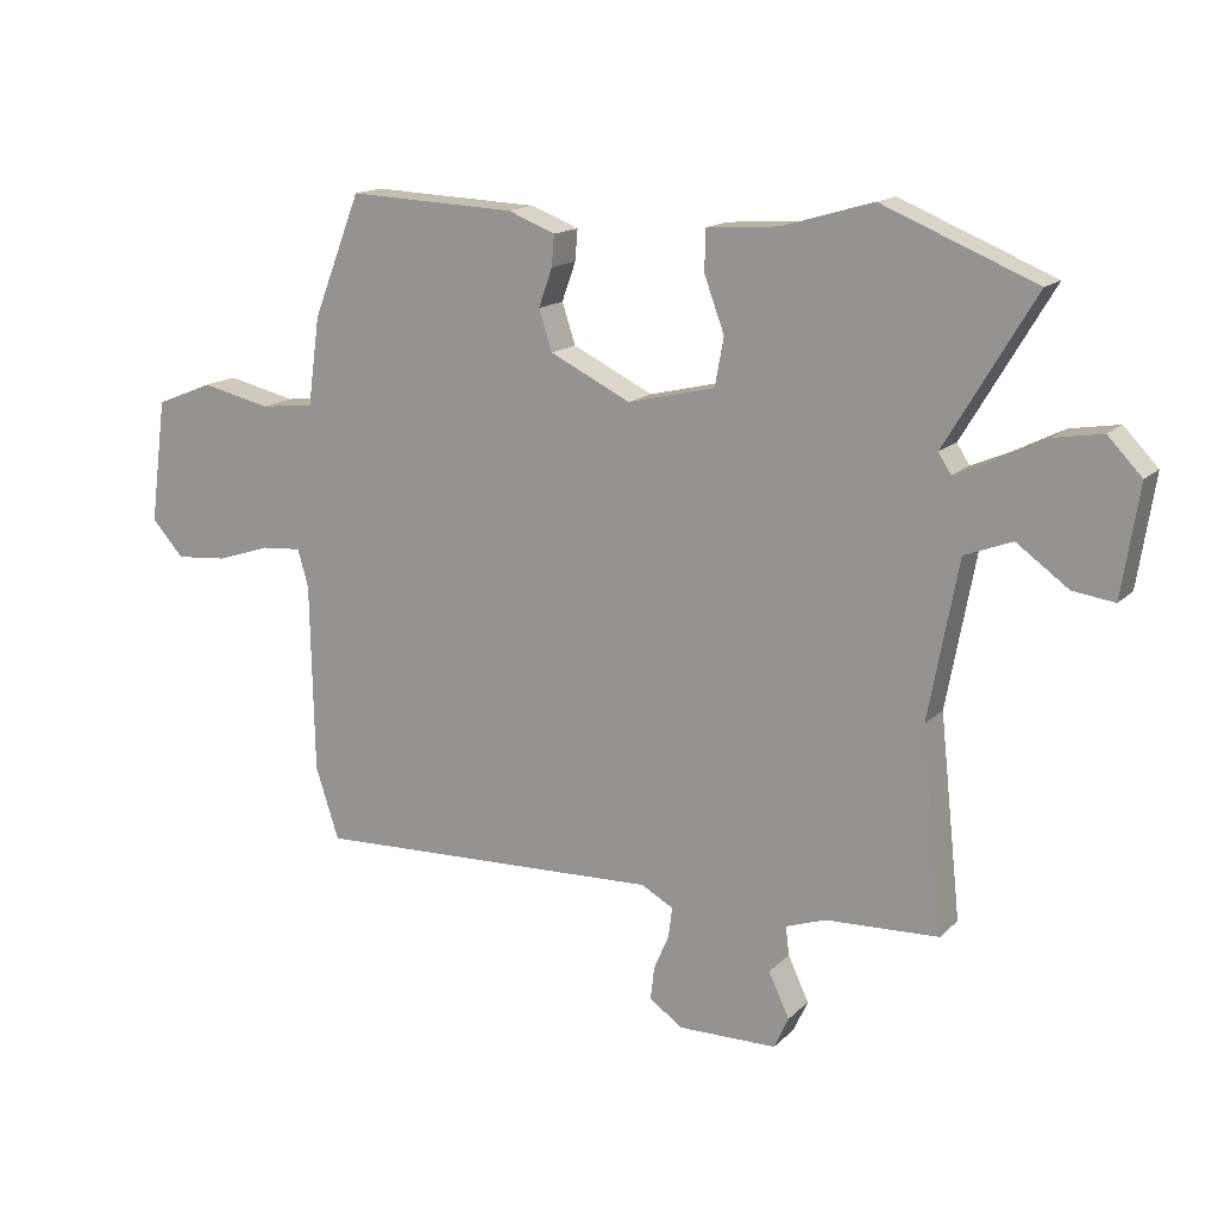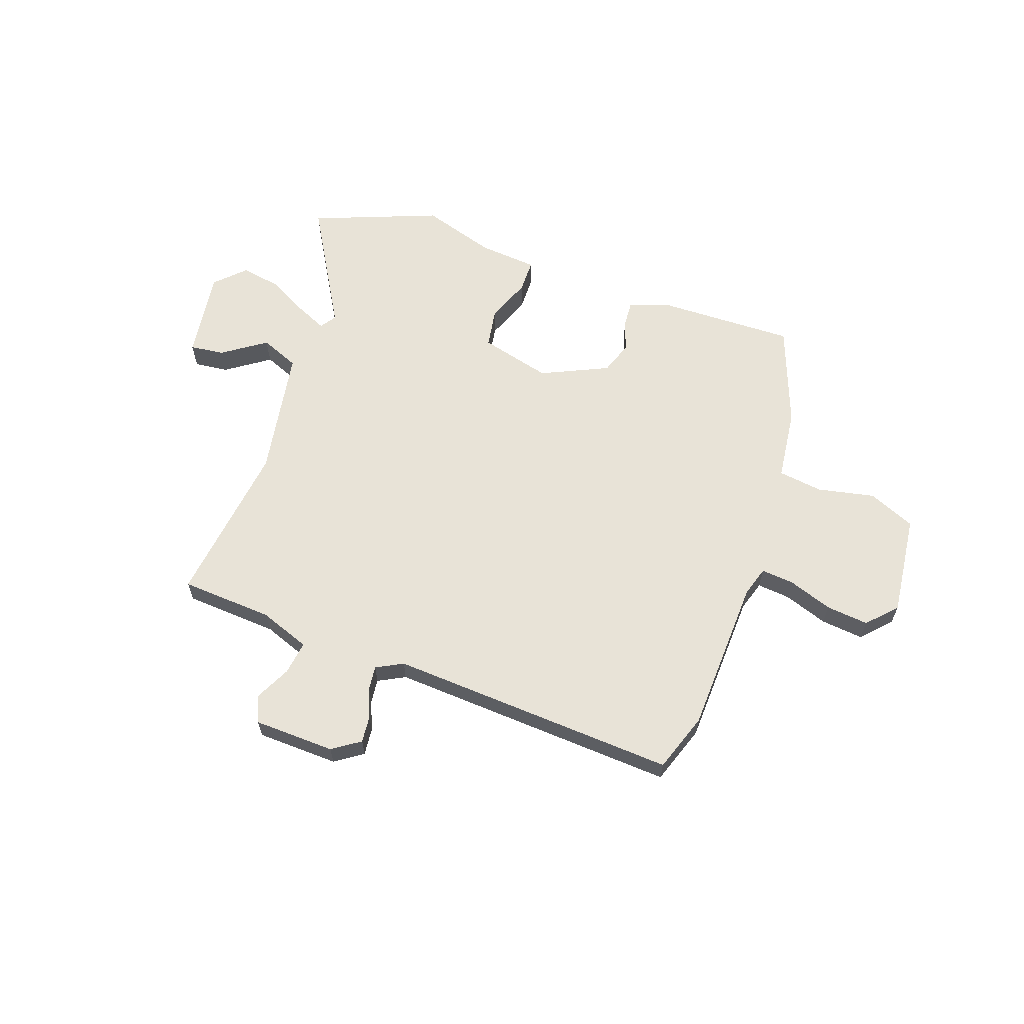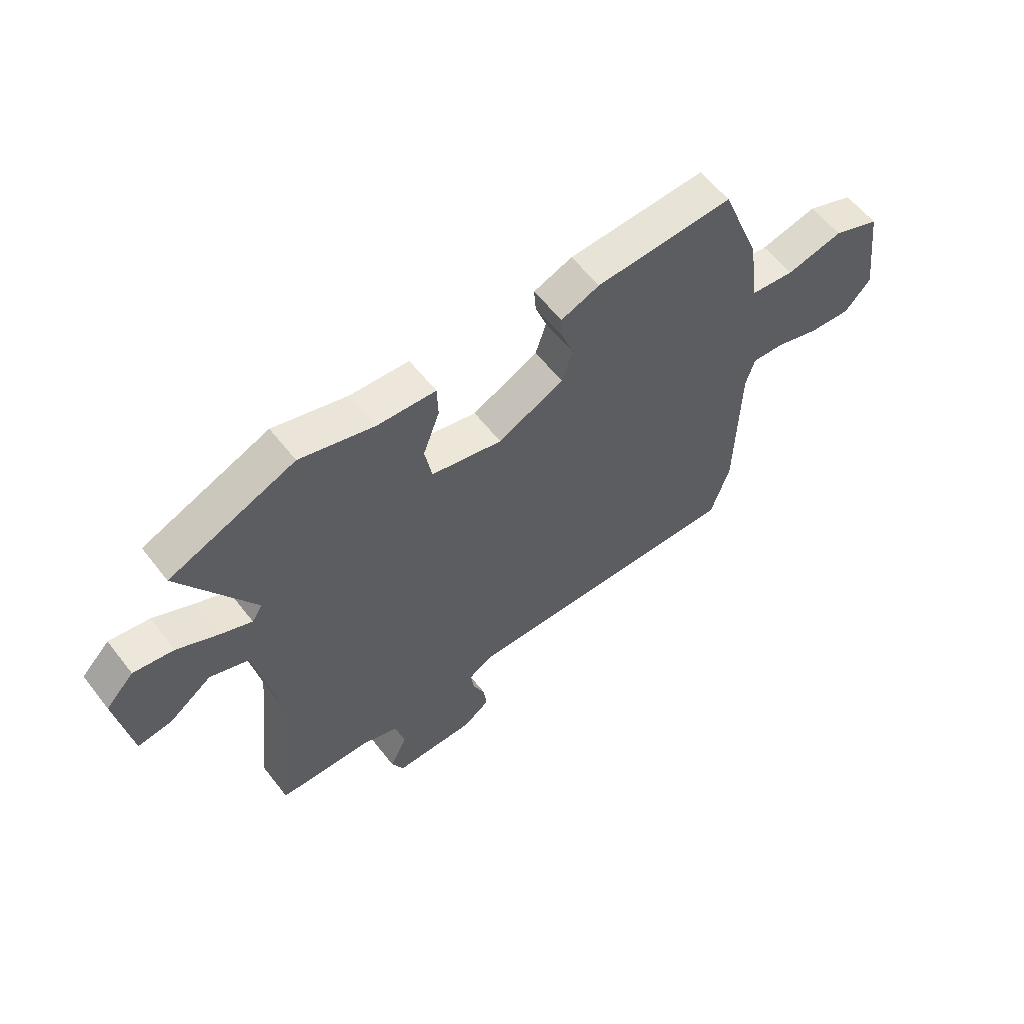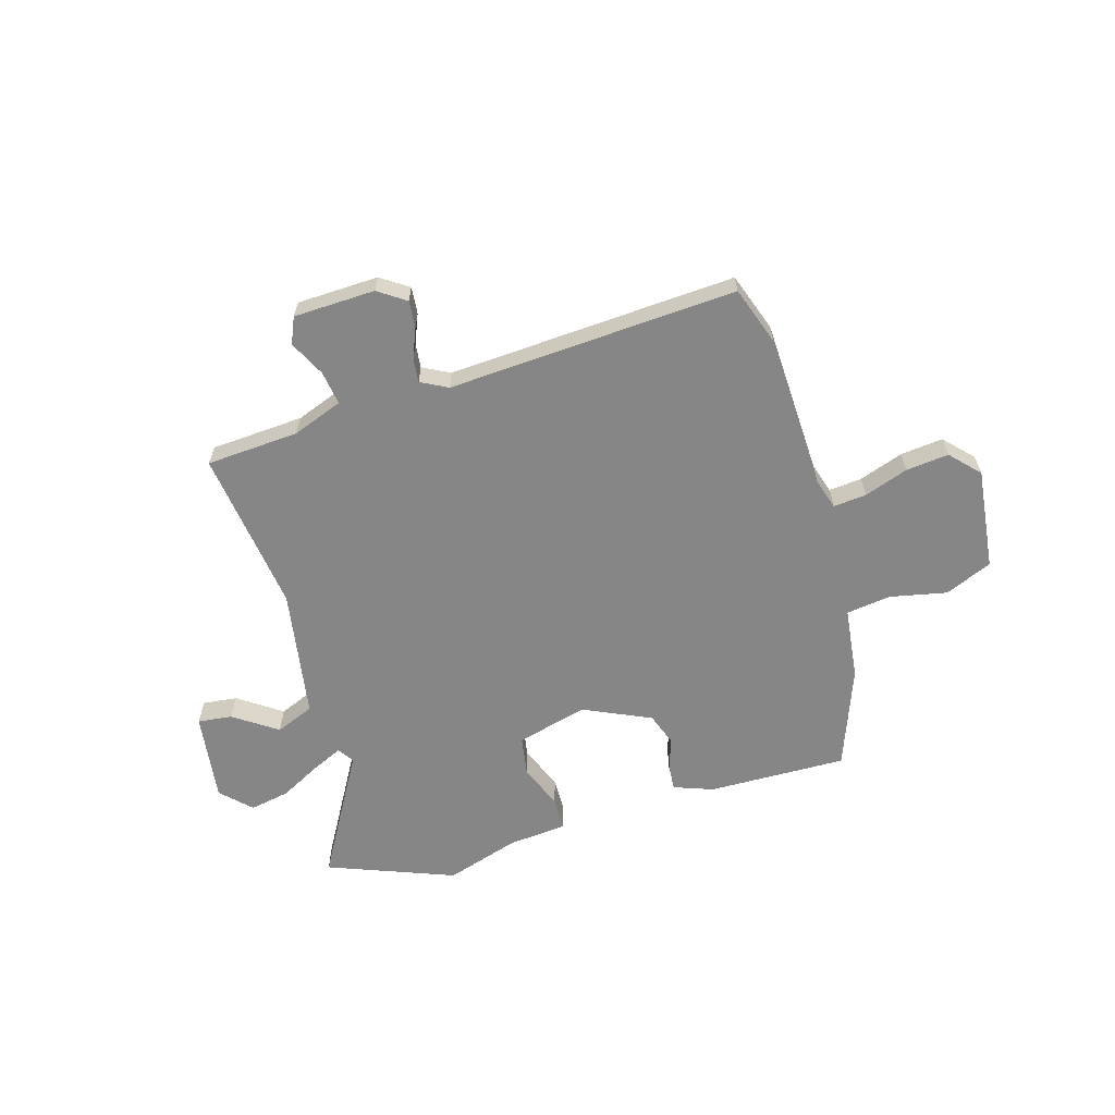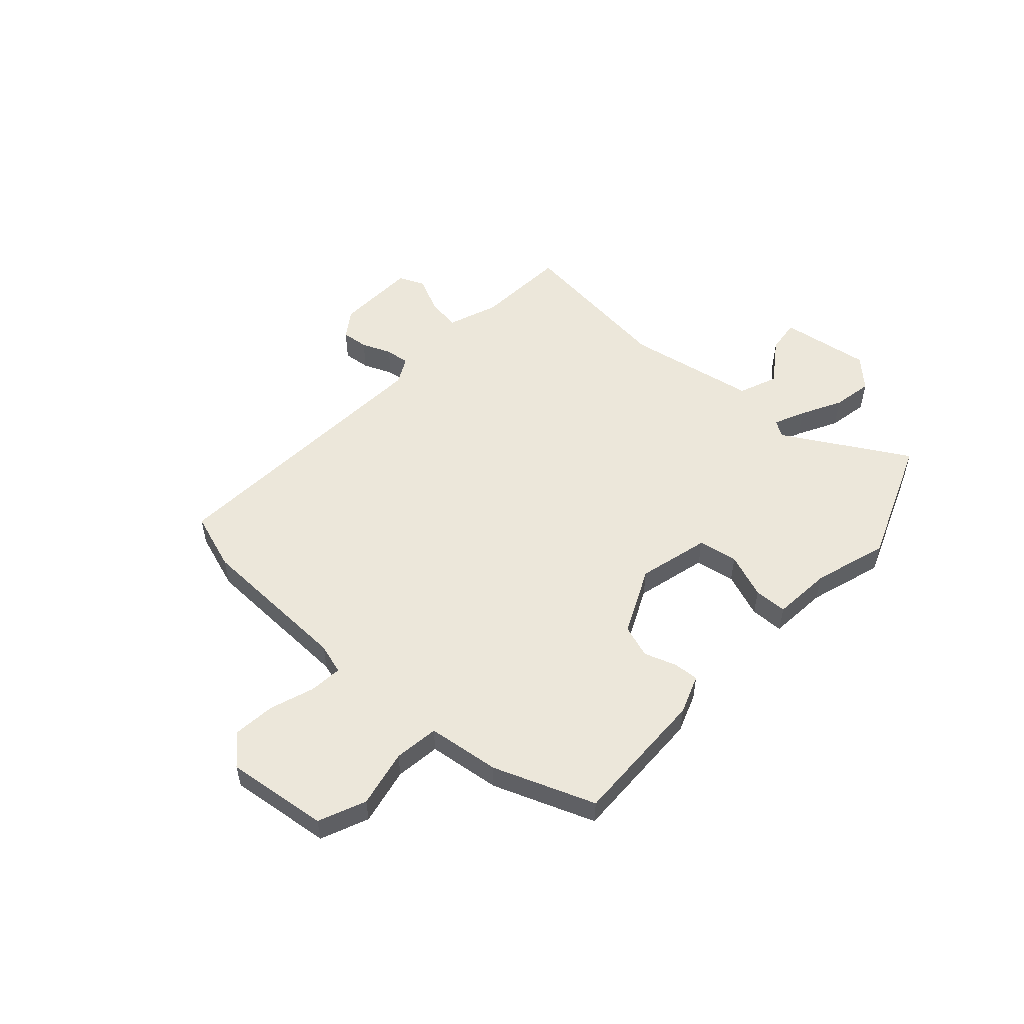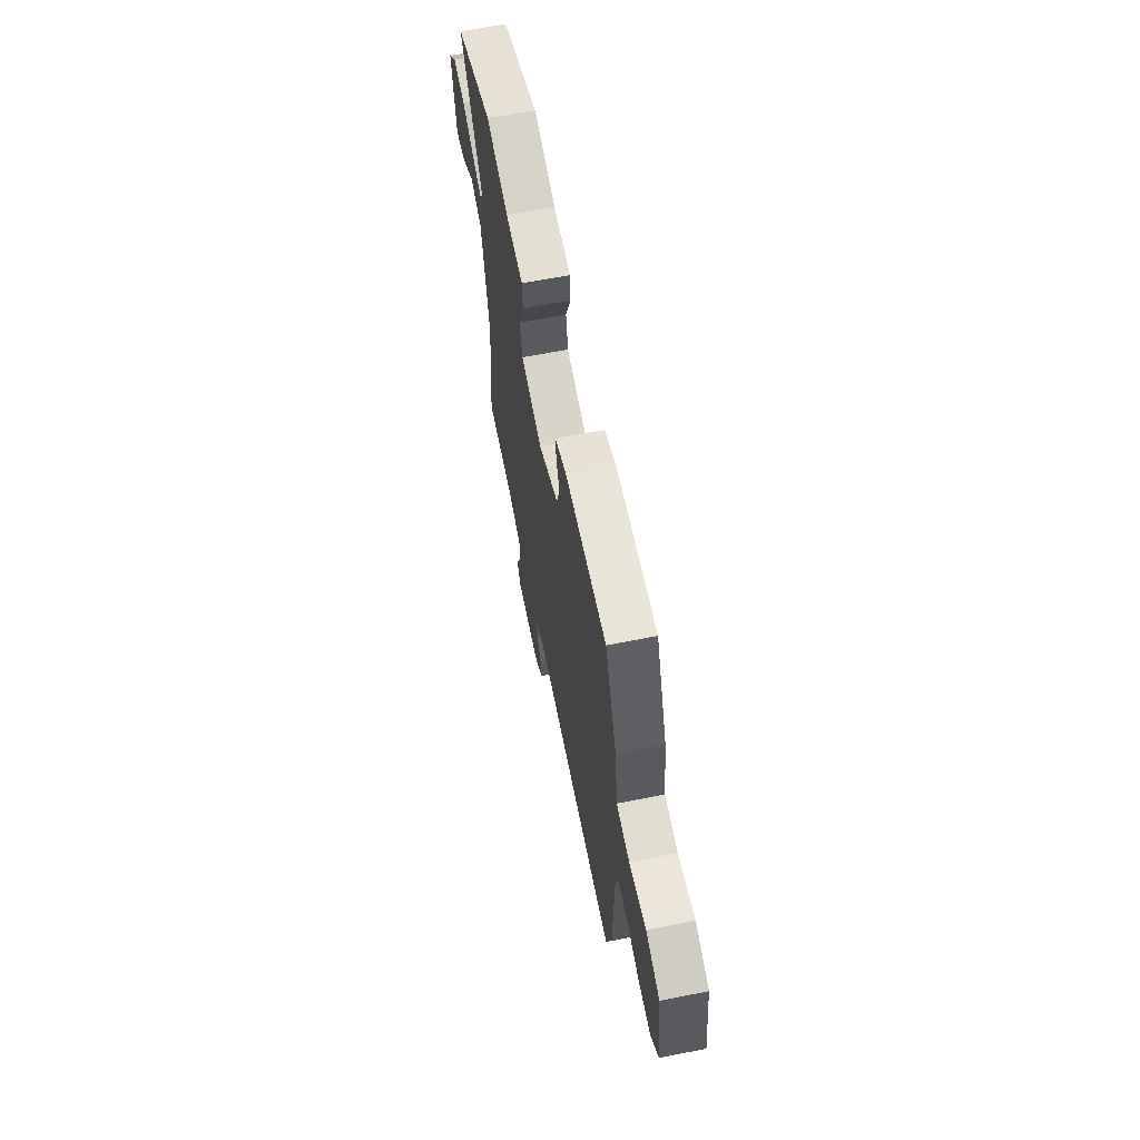
<metadata>
{"format":"obj","ext":"obj","renderer":"f3d","projection":"perspective","resolution":1024,"background":"white","views":[{"elev":15.3,"azim":28.4,"up":"+Z"},{"elev":62.3,"azim":-159.5,"up":"+Y"},{"elev":59.1,"azim":142.2,"up":"+Z"},{"elev":-62.0,"azim":-162.4,"up":"+Y"},{"elev":52.7,"azim":-46.9,"up":"+Y"},{"elev":63.4,"azim":-101.4,"up":"+Z"}]}
</metadata>
<code>
v 0.424 0.07 0.531
v 0.666 0.07 0.432
v 0.525 0.07 0.196
v 0.545 0.07 0.165
v 0.605 0.07 0.191
v 0.684 0.07 0.231
v 0.761 0.07 0.244
v 0.815 0.07 0.188
v 0.788 0.07 0.015
v 0.722 0.07 0.024
v 0.64 0.07 0.083
v 0.565 0.07 0.054
v 0.518 0.07 -0.196
v 0.552 0.07 -0.512
v 0.373 0.07 -0.52
v 0.276 0.07 -0.554
v 0.284 0.07 -0.619
v 0.317 0.07 -0.689
v 0.294 0.07 -0.739
v 0.137 0.07 -0.741
v 0.085 0.07 -0.704
v 0.091 0.07 -0.652
v 0.115 0.07 -0.596
v 0.121 0.07 -0.549
v 0.07 0.07 -0.521
v -0.486 0.07 -0.543
v -0.523 0.07 -0.429
v -0.529 0.07 -0.128
v -0.546 0.07 -0.069
v -0.61 0.07 -0.074
v -0.695 0.07 -0.102
v -0.777 0.07 -0.109
v -0.828 0.07 -0.053
v -0.802 0.07 0.143
v -0.711 0.07 0.18
v -0.601 0.07 0.155
v -0.515 0.07 0.165
v -0.496 0.07 0.304
v -0.42 0.07 0.497
v -0.153 0.07 0.486
v -0.078 0.07 0.457
v -0.082 0.07 0.408
v -0.104 0.07 0.347
v -0.083 0.07 0.283
v 0.045 0.07 0.221
v 0.183 0.07 0.254
v 0.197 0.07 0.33
v 0.165 0.07 0.417
v 0.167 0.07 0.481
v 0.281 0.07 0.489
v 0.424 0 0.531
v 0.666 0 0.432
v 0.525 0 0.196
v 0.545 0 0.165
v 0.605 0 0.191
v 0.684 0 0.231
v 0.761 0 0.244
v 0.815 0 0.188
v 0.788 0 0.015
v 0.722 0 0.024
v 0.64 0 0.083
v 0.565 0 0.054
v 0.518 0 -0.196
v 0.552 0 -0.512
v 0.373 0 -0.52
v 0.276 0 -0.554
v 0.284 0 -0.619
v 0.317 0 -0.689
v 0.294 0 -0.739
v 0.137 0 -0.741
v 0.085 0 -0.704
v 0.091 0 -0.652
v 0.115 0 -0.596
v 0.121 0 -0.549
v 0.07 0 -0.521
v -0.486 0 -0.543
v -0.523 0 -0.429
v -0.529 0 -0.128
v -0.546 0 -0.069
v -0.61 0 -0.074
v -0.695 0 -0.102
v -0.777 0 -0.109
v -0.828 0 -0.053
v -0.802 0 0.143
v -0.711 0 0.18
v -0.601 0 0.155
v -0.515 0 0.165
v -0.496 0 0.304
v -0.42 0 0.497
v -0.153 0 0.486
v -0.078 0 0.457
v -0.082 0 0.408
v -0.104 0 0.347
v -0.083 0 0.283
v 0.045 0 0.221
v 0.183 0 0.254
v 0.197 0 0.33
v 0.165 0 0.417
v 0.167 0 0.481
v 0.281 0 0.489
f 47 48 49 50
f 46 47 50 1
f 40 41 42 43
f 40 43 44
f 37 38 39 40
f 37 40 44
f 33 34 35 36
f 33 36 37
f 30 31 32 33
f 29 30 33 37
f 28 29 37 44
f 25 26 27 28
f 24 25 28 44
f 20 21 22 23
f 20 23 24
f 17 18 19 20
f 16 17 20 24
f 15 16 24 44
f 13 14 15 44
f 8 9 10 11
f 8 11 12
f 5 6 7 8
f 4 5 8 12
f 3 4 12 13
f 46 1 2 3
f 45 46 3 13
f 13 44 45
f 100 99 98 97
f 51 100 97 96
f 93 92 91 90
f 94 93 90
f 90 89 88 87
f 94 90 87
f 86 85 84 83
f 87 86 83
f 83 82 81 80
f 87 83 80 79
f 94 87 79 78
f 78 77 76 75
f 94 78 75 74
f 73 72 71 70
f 74 73 70
f 70 69 68 67
f 74 70 67 66
f 94 74 66 65
f 94 65 64 63
f 61 60 59 58
f 62 61 58
f 58 57 56 55
f 62 58 55 54
f 63 62 54 53
f 53 52 51 96
f 63 53 96 95
f 95 94 63
f 1 51 52 2
f 2 52 53 3
f 3 53 54 4
f 4 54 55 5
f 5 55 56 6
f 6 56 57 7
f 7 57 58 8
f 8 58 59 9
f 9 59 60 10
f 10 60 61 11
f 11 61 62 12
f 12 62 63 13
f 13 63 64 14
f 14 64 65 15
f 15 65 66 16
f 16 66 67 17
f 17 67 68 18
f 18 68 69 19
f 19 69 70 20
f 20 70 71 21
f 21 71 72 22
f 22 72 73 23
f 23 73 74 24
f 24 74 75 25
f 25 75 76 26
f 26 76 77 27
f 27 77 78 28
f 28 78 79 29
f 29 79 80 30
f 30 80 81 31
f 31 81 82 32
f 32 82 83 33
f 33 83 84 34
f 34 84 85 35
f 35 85 86 36
f 36 86 87 37
f 37 87 88 38
f 38 88 89 39
f 39 89 90 40
f 40 90 91 41
f 41 91 92 42
f 42 92 93 43
f 43 93 94 44
f 44 94 95 45
f 45 95 96 46
f 46 96 97 47
f 47 97 98 48
f 48 98 99 49
f 49 99 100 50
f 50 100 51 1

</code>
